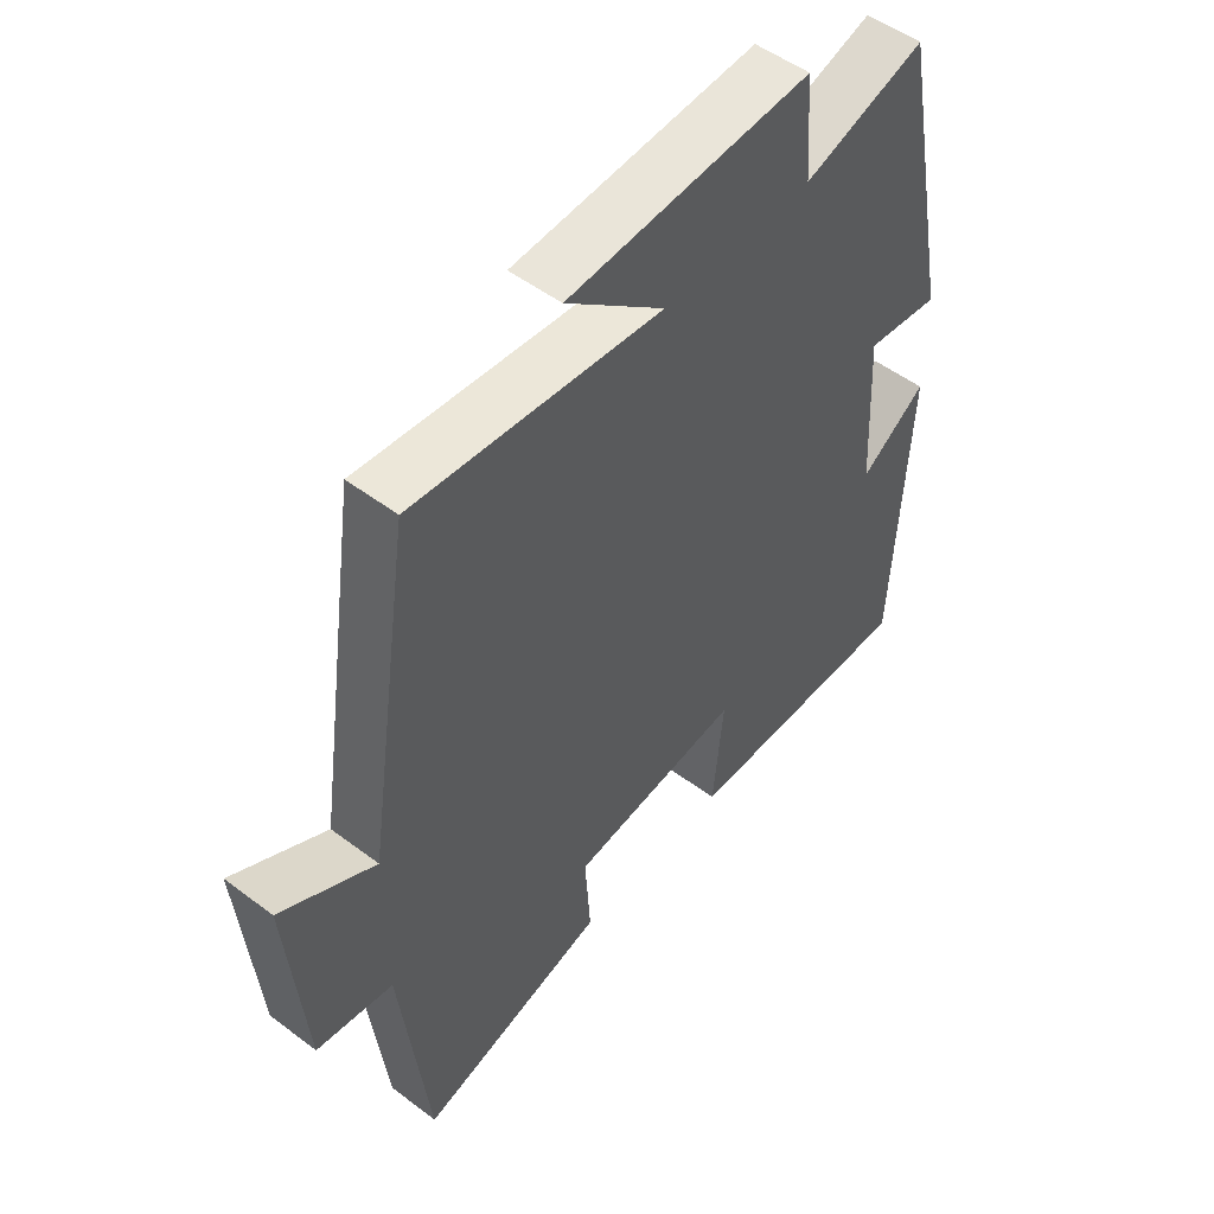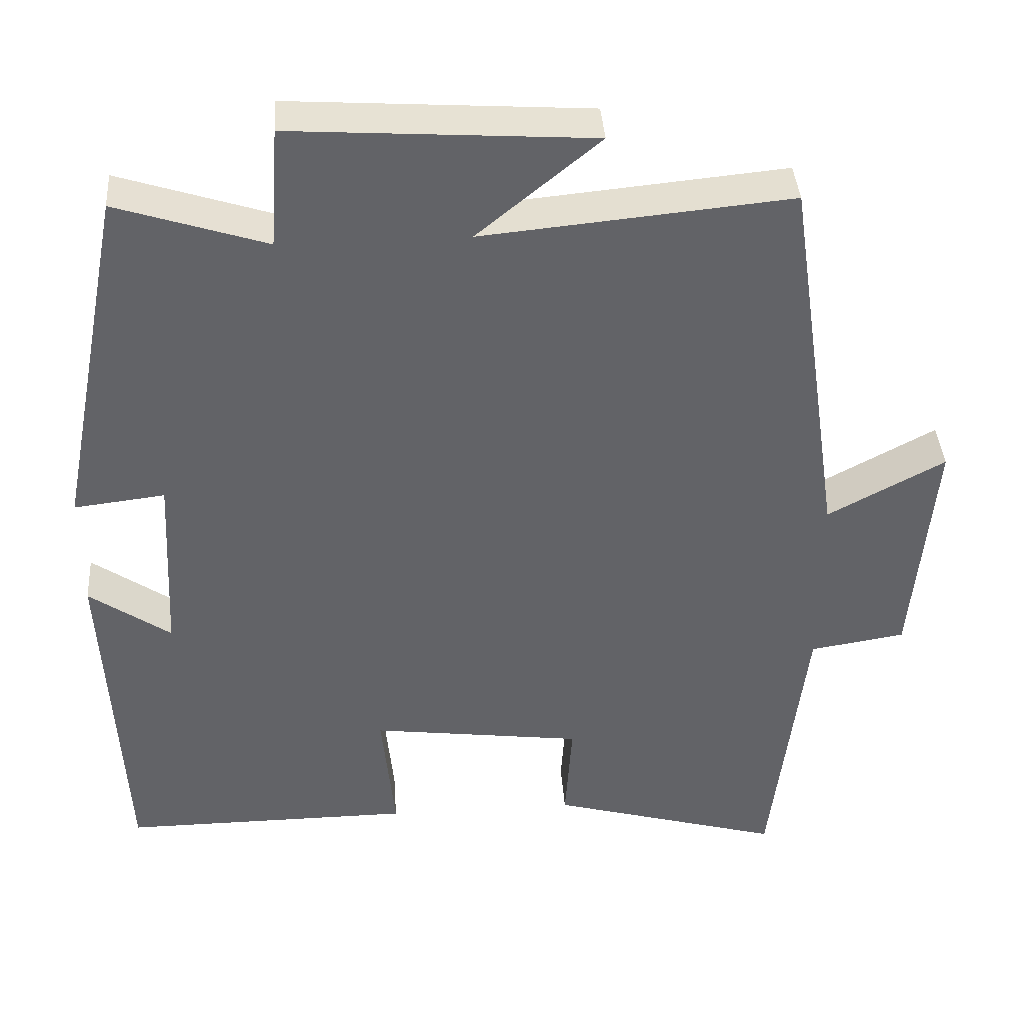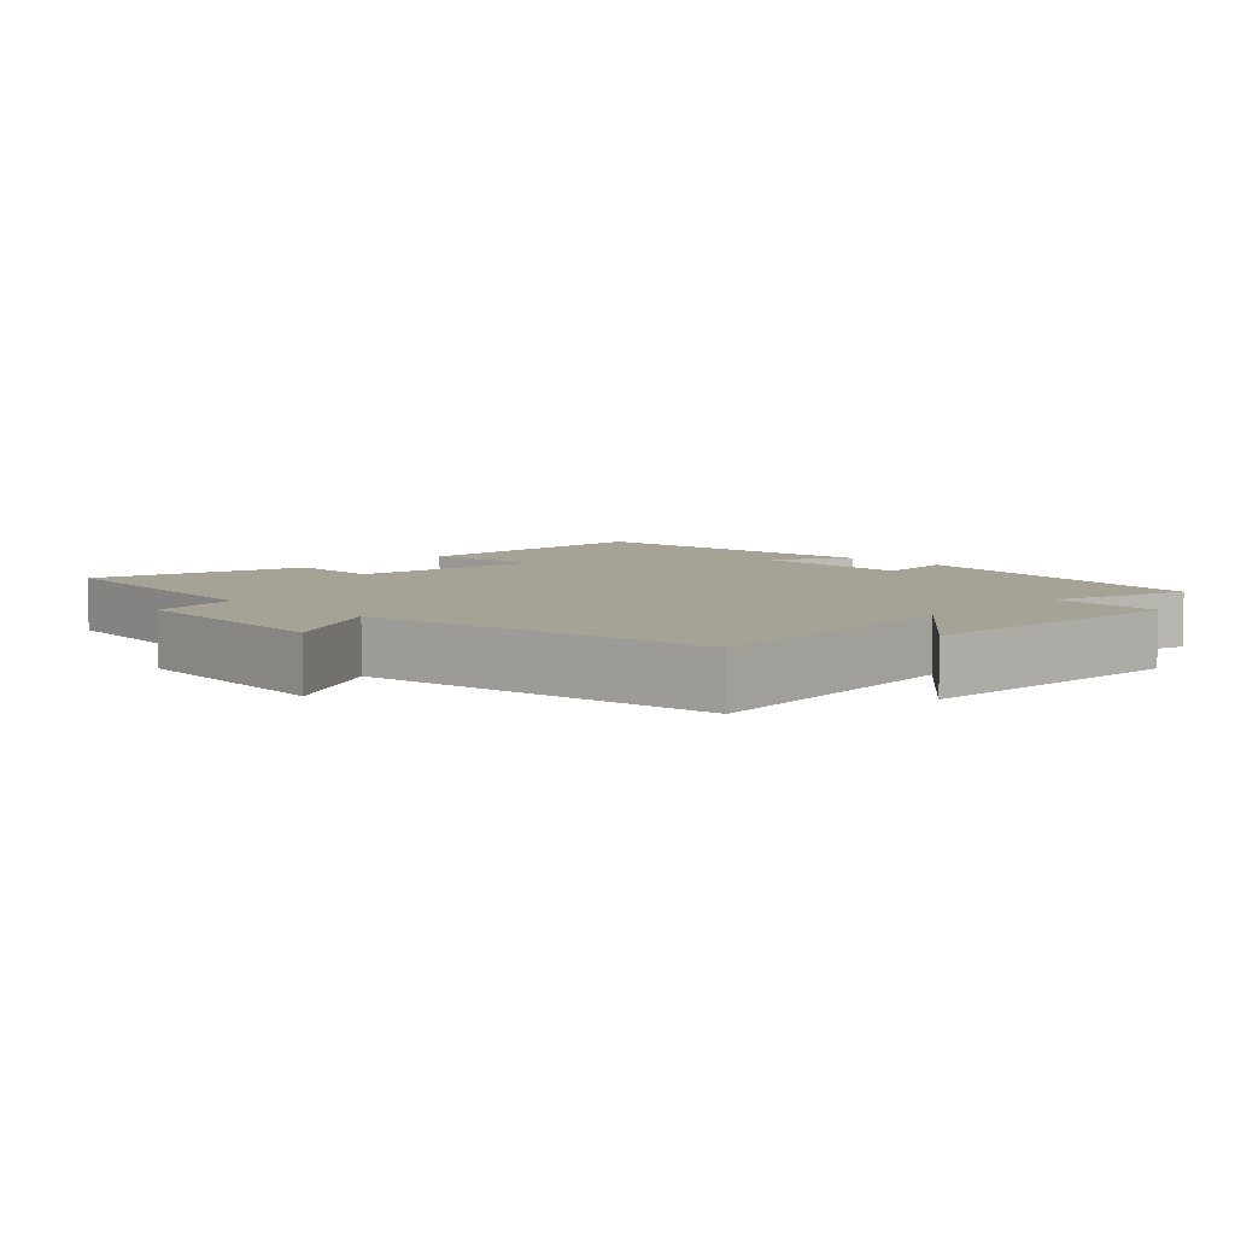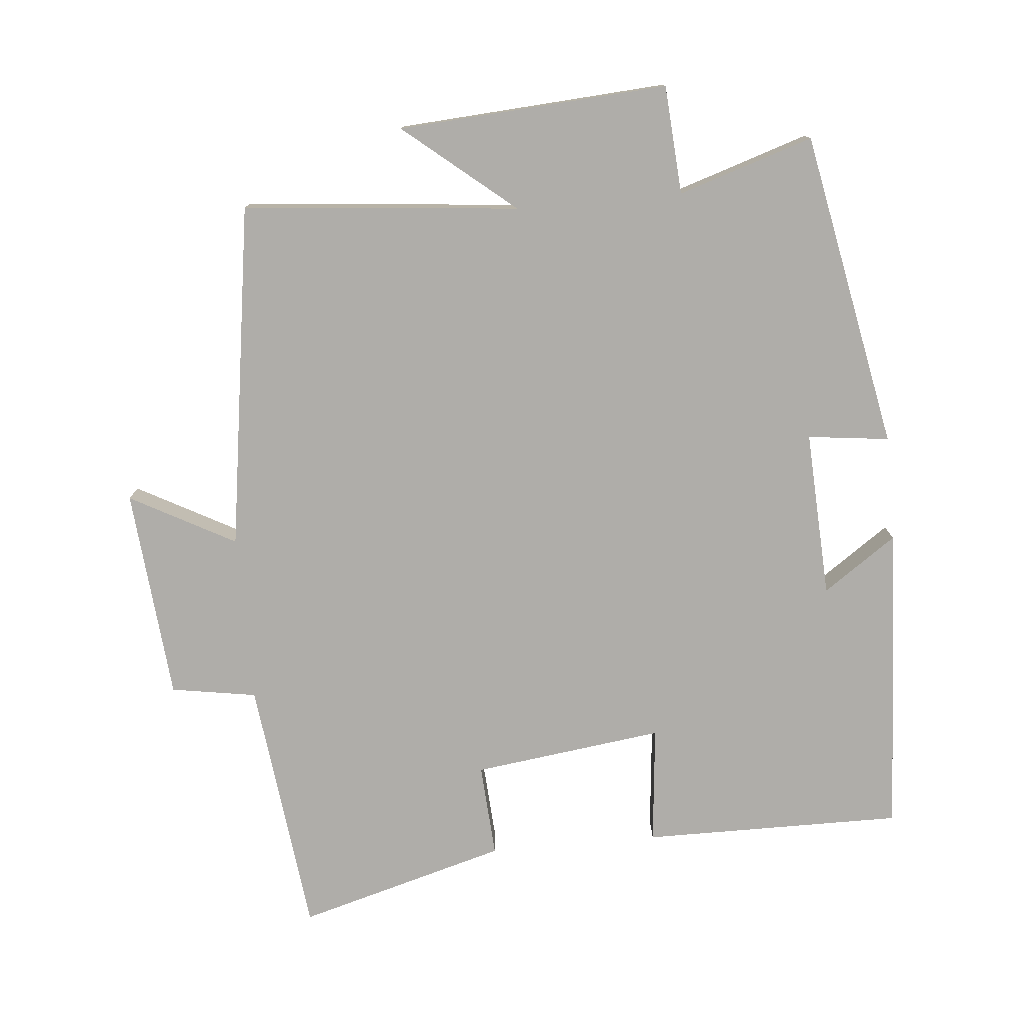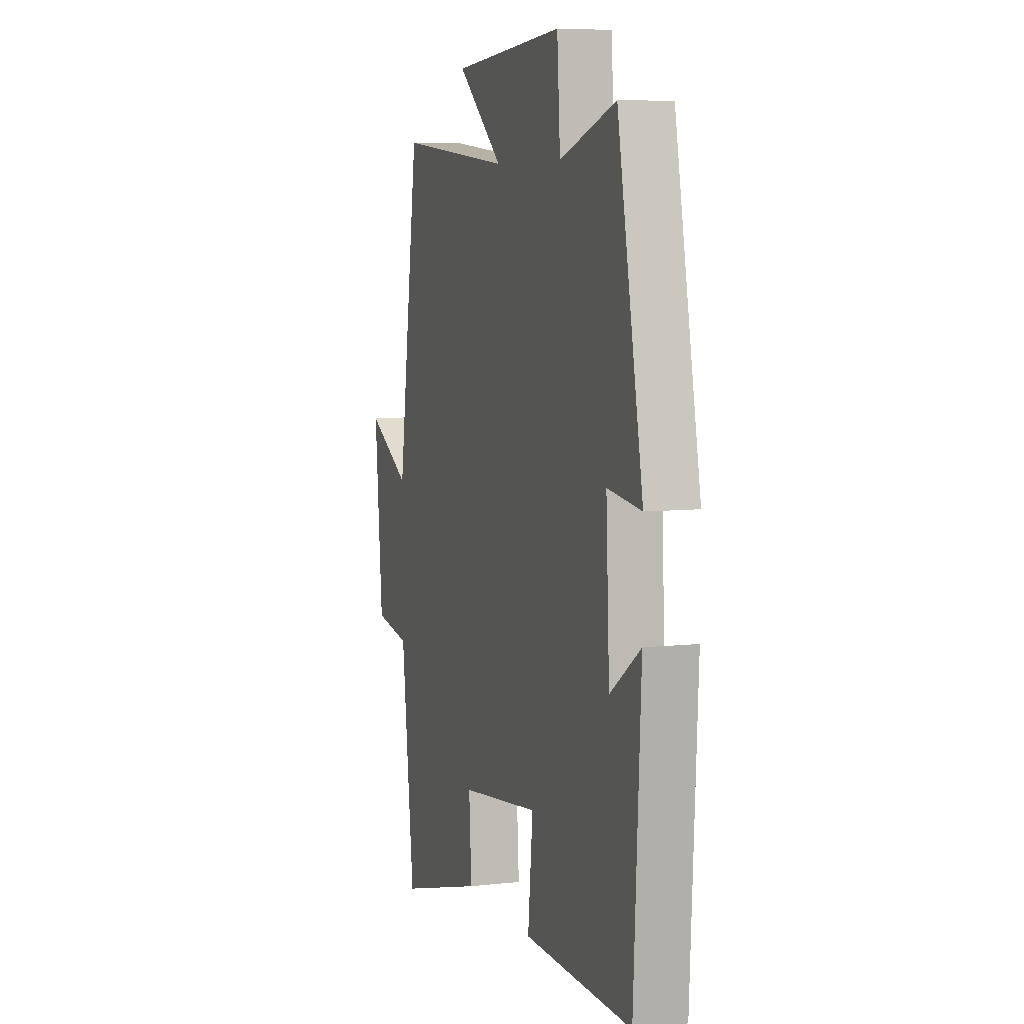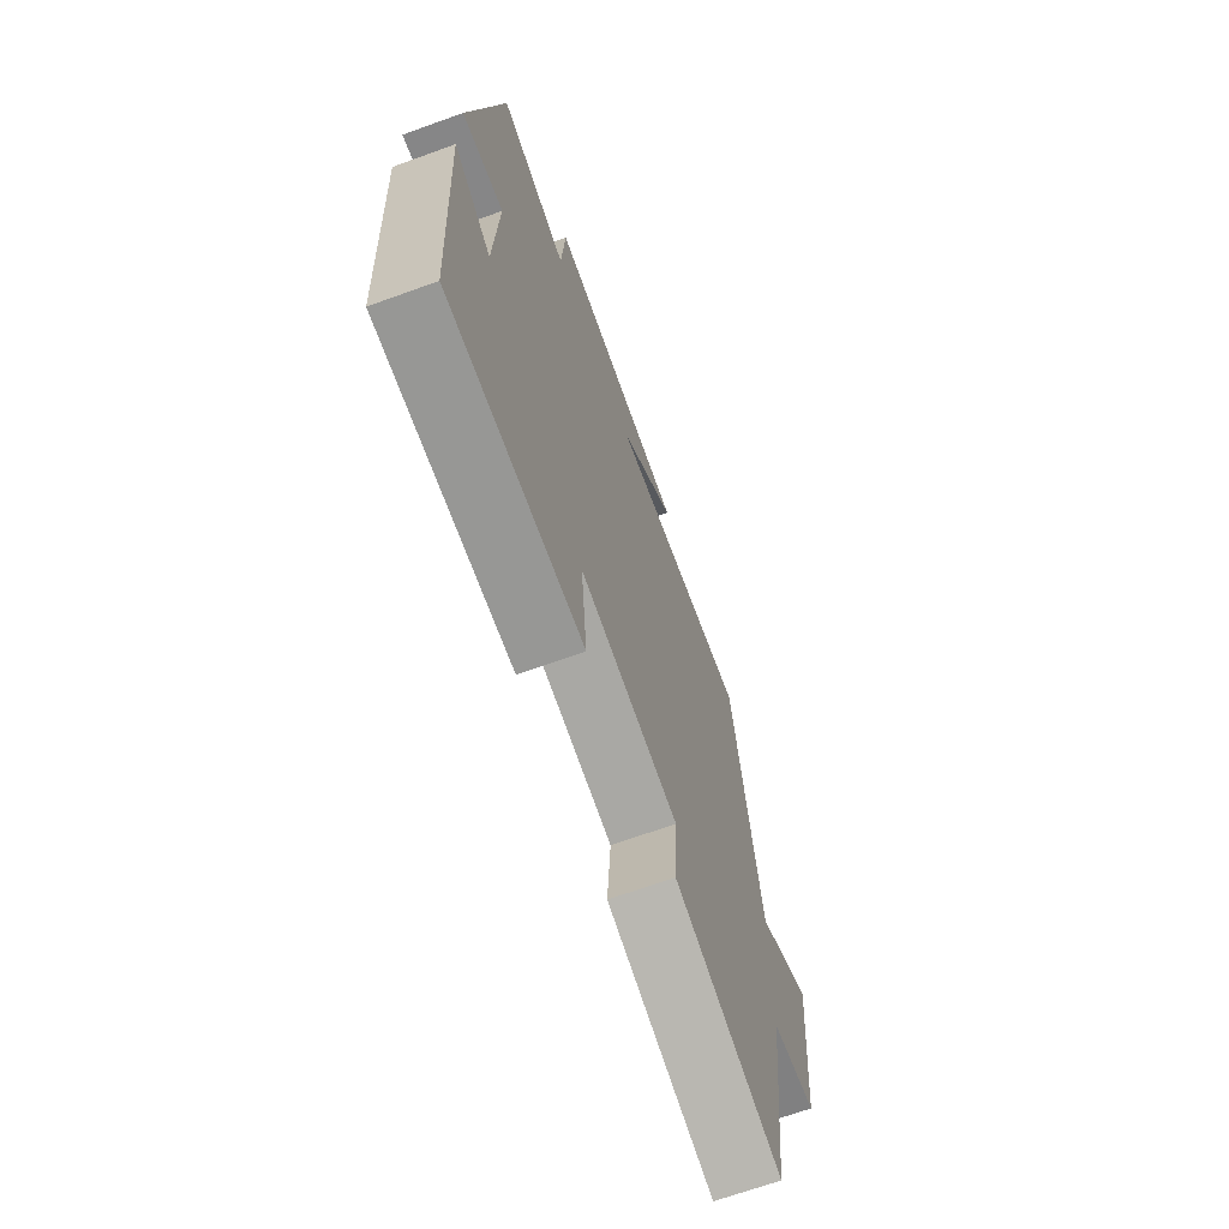
<metadata>
{"format":"obj","ext":"obj","renderer":"f3d","projection":"perspective","resolution":1024,"background":"white","views":[{"elev":51.2,"azim":-50.6,"up":"+Z"},{"elev":39.3,"azim":176.0,"up":"+Z"},{"elev":6.3,"azim":-45.6,"up":"+Y"},{"elev":-77.2,"azim":5.2,"up":"+Y"},{"elev":7.0,"azim":71.8,"up":"+Z"},{"elev":-68.4,"azim":109.9,"up":"+Z"}]}
</metadata>
<code>
v -0.455 0.07 -0.585
v -0.5 0.07 -0.21
v -0.624 0.07 -0.19
v -0.652 0.07 0.118
v -0.5 0.07 0.036
v -0.426 0.07 0.538
v -0.026 0.07 0.5
v -0.185 0.07 0.631
v 0.205 0.07 0.657
v 0.216 0.07 0.5
v 0.411 0.07 0.563
v 0.5 0.07 0.105
v 0.382 0.07 0.119
v 0.394 0.07 -0.123
v 0.5 0.07 -0.049
v 0.476 0.07 -0.502
v 0.098 0.07 -0.5
v 0.115 0.07 -0.328
v -0.161 0.07 -0.364
v -0.152 0.07 -0.5
v -0.455 0 -0.585
v -0.5 0 -0.21
v -0.624 0 -0.19
v -0.652 0 0.118
v -0.5 0 0.036
v -0.426 0 0.538
v -0.026 0 0.5
v -0.185 0 0.631
v 0.205 0 0.657
v 0.216 0 0.5
v 0.411 0 0.563
v 0.5 0 0.105
v 0.382 0 0.119
v 0.394 0 -0.123
v 0.5 0 -0.049
v 0.476 0 -0.502
v 0.098 0 -0.5
v 0.115 0 -0.328
v -0.161 0 -0.364
v -0.152 0 -0.5
f 19 20 1 2
f 18 19 2
f 16 17 18
f 15 16 18
f 14 15 18
f 13 14 18 2
f 10 11 12 13
f 10 13 2 3
f 7 8 9 10
f 7 10 3
f 5 6 7
f 5 7 3
f 3 4 5
f 22 21 40 39
f 22 39 38
f 38 37 36
f 38 36 35
f 38 35 34
f 22 38 34 33
f 33 32 31 30
f 23 22 33 30
f 30 29 28 27
f 23 30 27
f 27 26 25
f 23 27 25
f 25 24 23
f 1 21 22 2
f 2 22 23 3
f 3 23 24 4
f 4 24 25 5
f 5 25 26 6
f 6 26 27 7
f 7 27 28 8
f 8 28 29 9
f 9 29 30 10
f 10 30 31 11
f 11 31 32 12
f 12 32 33 13
f 13 33 34 14
f 14 34 35 15
f 15 35 36 16
f 16 36 37 17
f 17 37 38 18
f 18 38 39 19
f 19 39 40 20
f 20 40 21 1

</code>
